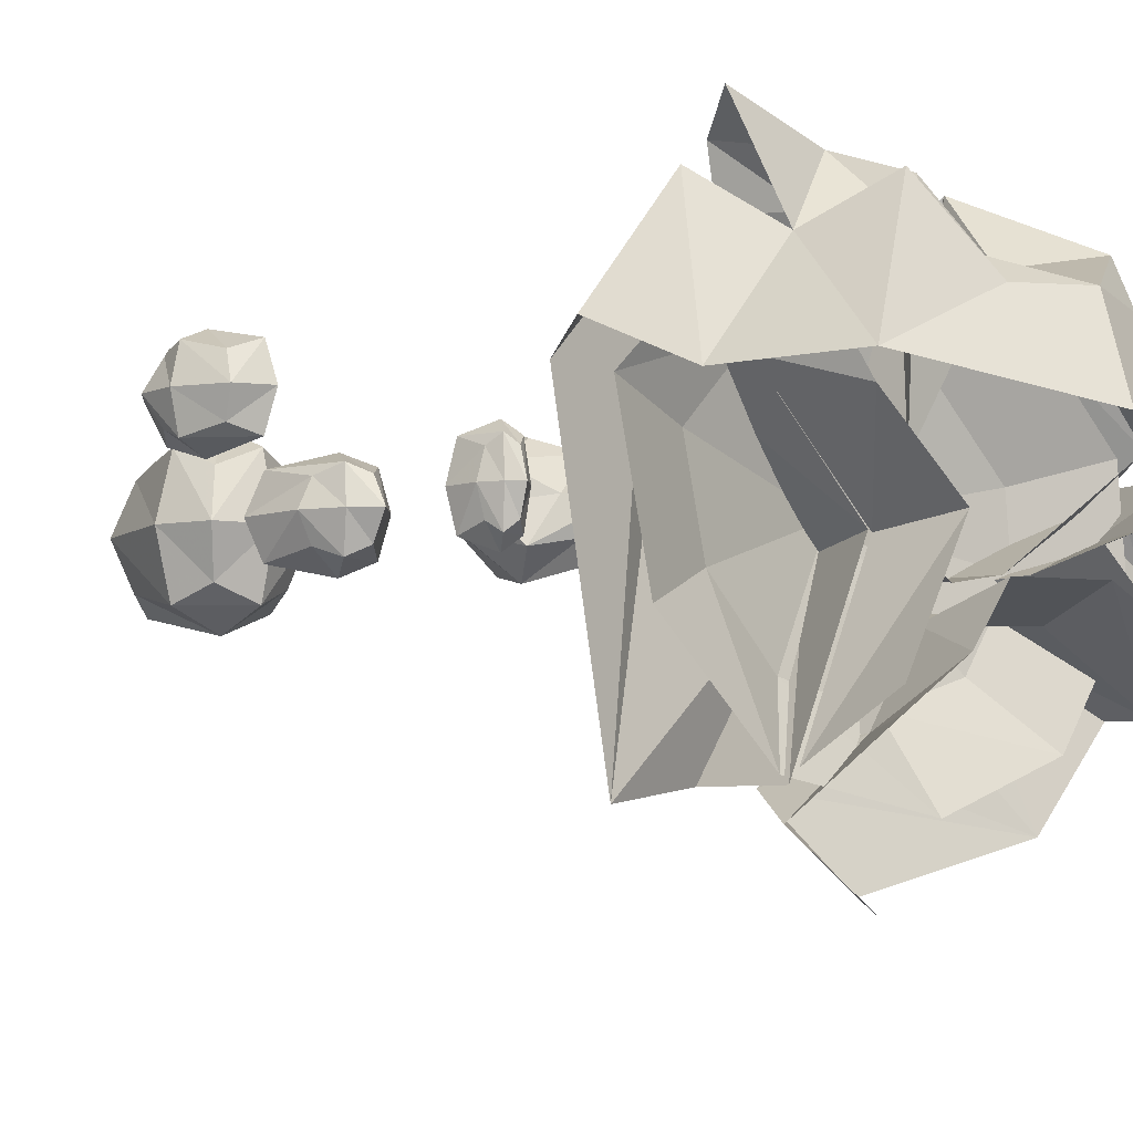
<metadata>
{"format":"obj","ext":"obj","renderer":"f3d","projection":"perspective","resolution":1024,"background":"white","views":[{"elev":-6.7,"azim":-43.5,"up":"+Z"}]}
</metadata>
<code>
g fireFissure_13_mesh
v -0.9904 0.2302 0.218
v -0.08993 0.4085 0.5054
v -1.117 0.2304 0.7588
v -0.6893 0.2311 1.199
v -0.2062 0.2308 1.297
v -1.117 0.2304 0.7588
v -0.08993 0.4085 0.5054
v -0.6893 0.2311 1.199
v 0.565 0.2303 -0.1187
v -0.08993 0.4085 0.5054
v 0.01383 0.2303 -0.2898
v -0.5865 0.2305 -0.1845
v -0.08993 0.4085 0.5054
v -0.9904 0.2302 0.218
v 0.01383 0.2303 -0.2898
v -0.08993 0.4085 0.5054
v -0.5865 0.2305 -0.1845
v -0.2062 0.2308 1.297
v -0.08993 0.4085 0.5054
v 0.3889 0.2306 1.125
v 0.8789 0.2302 0.3384
v -0.08993 0.4085 0.5054
v 0.565 0.2303 -0.1187
v 0.3889 0.2306 1.125
v -0.08993 0.4085 0.5054
v 0.8439 0.2304 0.7113
v 0.8439 0.2304 0.7113
v -0.08993 0.4085 0.5054
v 0.8789 0.2302 0.3384
v -0.1511 0.4738 0.3469
v -1.393 0.351 -0.7134
v -0.7712 0.505 -0.6183
v 0.7442 0.2995 0.3023
v 1.715 0.2516 0.05844
v 1.255 0.3116 -0.104
v 0.661 -0.0009766 1.767
v 0.5432 -0.587 1.554
v 0.214 0.01493 1.849
v -0.001024 0.04363 0.7341
v 0.07797 -0.3716 1.461
v -0.02914 -0.04446 1.896
v -0.5791 -0.04115 1.903
v -0.9596 -0.2177 1.493
v -1.145 -0.03661 2.073
v 0.07797 -0.3716 1.461
v -0.001024 0.04363 0.7341
v 0.214 0.01493 1.849
v 0.07797 -0.3716 1.461
v 0.064 -0.8995 1.317
v -0.4807 -0.5142 1.47
v 0.4157 -0.8046 1.267
v -0.08341 -1.166 0.7754
v 0.064 -0.8995 1.317
v 0.8242 -0.818 1.118
v -0.08341 -1.166 0.7754
v 0.4157 -0.8046 1.267
v -0.08341 -1.166 0.7754
v -1.119 -0.7869 0.9459
v -0.3819 -0.7994 1.285
v 0.064 -0.8995 1.317
v -0.08341 -1.166 0.7754
v -0.3819 -0.7994 1.285
v 0.8242 -0.818 1.118
v 0.8961 -0.9652 0.6443
v -0.08341 -1.166 0.7754
v -0.5791 -0.04115 1.903
v -0.4807 -0.5142 1.47
v -0.9596 -0.2177 1.493
v 0.064 -0.8995 1.317
v -0.3819 -0.7994 1.285
v -0.4807 -0.5142 1.47
v 0.5432 -0.587 1.554
v 0.07797 -0.3716 1.461
v 0.214 0.01493 1.849
v -1.119 -0.7869 0.9459
v -0.7283 -0.5943 1.72
v -0.3819 -0.7994 1.285
v -1.445 0.06803 0.03115
v -0.9904 0.2302 0.218
v -1.117 0.2304 0.7588
v -1.647 0.0682 0.8938
v -0.6893 0.2311 1.199
v -0.9722 0.00444 1.588
v -0.9722 0.00444 1.588
v -0.6893 0.2311 1.199
v -0.2062 0.2308 1.297
v -0.2328 0.004199 1.738
v 0.9233 0.003539 -0.4418
v 0.565 0.2303 -0.1187
v 0.01383 0.2303 -0.2898
v 0.1358 0.003595 -0.7317
v -0.8186 0.003792 -0.5928
v -0.9904 0.2302 0.218
v -1.445 0.06803 0.03115
v -0.5865 0.2305 -0.1845
v 0.1358 0.003595 -0.7317
v 0.01383 0.2303 -0.2898
v -0.2328 0.004199 1.738
v -0.2062 0.2308 1.297
v 0.3889 0.2306 1.125
v 0.6418 0.003994 1.485
v 0.8439 0.2304 0.7113
v 1.329 0.003698 0.8604
v 1.389 0.003471 0.2243
v 0.8789 0.2302 0.3384
v 0.565 0.2303 -0.1187
v 0.9233 0.003539 -0.4418
v 1.329 0.003698 0.8604
v 0.8439 0.2304 0.7113
v 0.8789 0.2302 0.3384
v 1.389 0.003471 0.2243
v -0.03964 0.4191 0.9336
v -0.6364 0.3938 1.011
v -0.2177 0.4057 0.761
v 0.05955 0.1315 1.76
v -0.5907 0.135 1.732
v -1.069 0.1382 1.893
v 0.05955 0.1315 1.76
v -0.03964 0.4191 0.9336
v -0.001024 0.04363 0.7341
v -0.02914 -0.04446 1.896
v -1.069 0.1382 1.893
v -0.5791 -0.04115 1.903
v -1.145 -0.03661 2.073
v -0.5907 0.135 1.732
v -0.02914 -0.04446 1.896
v 0.05955 0.1315 1.76
v -0.03964 0.4191 0.9336
v -0.2177 0.4057 0.761
v -0.1091 0.008884 0.6532
v -0.001024 0.04363 0.7341
v -0.9 0.5471 1.096
v -0.1511 0.4738 0.3469
v -0.3081 -0.009175 0.4062
v -0.9012 0.06262 1.054
v -1.092 0.4294 1.575
v -1.232 0.1217 1.767
v -1.092 0.4294 1.575
v -1.729 0.333 0.9644
v -1.393 0.351 -0.7134
v -0.9 0.5471 1.096
v -0.1511 0.4738 0.3469
v -1.82 0.08635 1.094
v -1.729 0.333 0.9644
v -1.232 0.1217 1.767
v -1.092 0.4294 1.575
v -0.1511 0.4738 0.3469
v -0.7712 0.505 -0.6183
v -0.8195 -0.04361 -0.6338
v -0.3081 -0.009175 0.4062
v 0.2112 -0.004932 0.2321
v 0.5311 0.3992 0.3038
v 0.3534 0.4088 0.4252
v 0.5215 -0.01813 0.2893
v 1.413 0.1433 0.7293
v 1.472 -0.03394 0.9006
v 0.5072 0.1769 1.657
v 0.1099 0.1886 1.659
v 0.2233 0.4124 0.8439
v 0.5311 0.3992 0.3038
v 1.413 0.1433 0.7293
v 0.3534 0.4088 0.4252
v 0.08208 0.3884 0.4182
v 0.1099 0.1886 1.659
v 0.661 -0.0009766 1.767
v 0.214 0.01493 1.849
v 0.5072 0.1769 1.657
v 1.472 -0.03394 0.9006
v 1.413 0.1433 0.7293
v 0.3534 0.4088 0.4252
v 0.08208 0.3884 0.4182
v 0.07234 -0.04433 0.2699
v 0.2112 -0.004932 0.2321
v 1.056 0.2545 -0.775
v 1.424 0.1701 -0.2666
v 0.8014 0.5106 0.1655
v 0.1162 0.5566 0.1926
v -0.2046 0.4881 -0.4265
v 0.1162 0.5566 0.1926
v 0.06712 0.06227 0.05518
v -0.1824 0.1068 -0.3966
v -0.4458 0.4811 -0.6138
v -0.6196 0.1709 -0.7724
v -0.4458 0.4811 -0.6138
v -0.02298 0.324 -1.047
v 1.056 0.2545 -0.775
v -0.2046 0.4881 -0.4265
v 0.1162 0.5566 0.1926
v -0.1425 0.07615 -1.148
v -0.02298 0.324 -1.047
v -0.6196 0.1709 -0.7724
v -0.4458 0.4811 -0.6138
v 1.422 -0.08753 -0.2784
v 0.8014 0.5106 0.1655
v 1.424 0.1701 -0.2666
v 0.7803 -0.01304 0.09037
v 0.1162 0.5566 0.1926
v 0.06712 0.06227 0.05518
v 1.281 0.328 0.5017
v 0.7442 0.2995 0.3023
v 0.8593 0.1111 0.3255
v 1.281 0.1391 0.4855
v 1.421 0.2821 0.6885
v 1.523 0.1622 0.7634
v 1.421 0.2821 0.6885
v 1.798 0.2445 0.4102
v 1.715 0.2516 0.05844
v 1.281 0.328 0.5017
v 0.7442 0.2995 0.3023
v 1.865 0.1484 0.4606
v 1.798 0.2445 0.4102
v 1.523 0.1622 0.7634
v 1.421 0.2821 0.6885
v 0.7442 0.2995 0.3023
v 1.255 0.3116 -0.104
v 1.29 0.09771 -0.11
v 0.8593 0.1111 0.3255
v 1.472 -0.03394 0.9006
v 1.337 -0.3397 0.7458
v 0.5432 -0.587 1.554
v 0.661 -0.0009766 1.767
v -0.4807 -0.5142 1.47
v -0.5791 -0.04115 1.903
v -0.02914 -0.04446 1.896
v 0.07797 -0.3716 1.461
v -0.9012 0.06262 1.054
v -0.7351 -0.4376 0.8983
v -0.9596 -0.2177 1.493
v -1.232 0.1217 1.767
v -1.232 0.1217 1.767
v -0.9596 -0.2177 1.493
v -1.362 -0.1193 0.9256
v -1.82 0.08635 1.094
v -0.7565 -0.04025 -0.5644
v -0.6683 -0.5105 -0.2612
v -0.2498 -0.4869 0.4533
v -0.2844 -0.00847 0.3956
v -0.2844 -0.00847 0.3956
v -0.2498 -0.4869 0.4533
v -0.7351 -0.4376 0.8983
v -0.9012 0.06262 1.054
v -0.1824 0.1068 -0.3966
v -0.147 -0.4072 -0.0983
v -0.5047 -0.3632 -0.3565
v -0.6196 0.1709 -0.7724
v 0.7803 -0.01304 0.09037
v 0.6409 -0.4895 0.2362
v 0.05728 -0.4378 0.2121
v 0.06712 0.06227 0.05518
v 0.06712 0.06227 0.05518
v 0.05728 -0.4378 0.2121
v -0.147 -0.4072 -0.0983
v -0.1824 0.1068 -0.3966
v 1.422 -0.08753 -0.2784
v 1.275 -0.4439 -0.01712
v 0.6409 -0.4895 0.2362
v 0.7803 -0.01304 0.09037
v 1.281 0.1391 0.4855
v 1.051 -0.385 0.5077
v 1.337 -0.3397 0.7458
v 1.523 0.1622 0.7634
v 1.523 0.1622 0.7634
v 1.865 0.1484 0.4606
v 1.528 -0.3786 0.4906
v 1.337 -0.3397 0.7458
v 1.29 0.09771 -0.11
v 1.058 -0.4134 0.09857
v 0.7056 -0.4042 0.3978
v 0.8593 0.1111 0.3255
v 0.8593 0.1111 0.3255
v 0.7056 -0.4042 0.3978
v 1.051 -0.385 0.5077
v 1.281 0.1391 0.4855
v 0.214 0.01493 1.849
v -0.001024 0.04363 0.7341
v 0.2233 0.4124 0.8439
v 0.1099 0.1886 1.659
v 0.2233 0.4124 0.8439
v -0.001024 0.04363 0.7341
v 0.06677 -0.04092 0.2698
v 0.08208 0.3884 0.4182
v 0.5432 -0.587 1.554
v 0.4157 -0.8046 1.267
v 0.064 -0.8995 1.317
v 0.07797 -0.3716 1.461
v 1.337 -0.3397 0.7458
v 0.8242 -0.818 1.118
v 0.4157 -0.8046 1.267
v 0.5432 -0.587 1.554
v -0.4807 -0.5142 1.47
v -0.3819 -0.7994 1.285
v -0.7283 -0.5943 1.72
v -0.9596 -0.2177 1.493
v -0.9596 -0.2177 1.493
v -0.7283 -0.5943 1.72
v -1.119 -0.7869 0.9459
v -1.362 -0.1193 0.9256
v 1.337 -0.3397 0.7458
v 1.528 -0.3786 0.4906
v 0.8961 -0.9652 0.6443
v 0.8242 -0.818 1.118
v -0.1789 5.051 1.139
v -0.2415 5.178 0.8468
v 0 5.341 0.8468
v -0.4194 4.567 0.8468
v 0 5.178 1.241
v 0.2415 5.178 0.8468
v -0.3146 4.567 1.241
v -0.3146 4.247 0.8468
v 0.1789 5.051 1.139
v -1.31e-09 4.567 1.372
v 0.3146 4.567 1.241
v 0.4194 4.567 0.8468
v -0.233 4.33 1.139
v -1.31e-09 4.247 1.241
v -1.31e-09 4.141 0.8468
v 0.233 4.33 1.139
v 0.3146 4.247 0.8468
v -0.233 4.33 0.555
v -0.3146 4.247 0.8468
v -1.31e-09 4.141 0.8468
v -0.4194 4.567 0.8468
v -1.31e-09 4.247 0.4528
v 0.3146 4.247 0.8468
v -0.3146 4.567 0.4528
v -0.2415 5.178 0.8468
v 0.233 4.33 0.555
v -1.31e-09 4.567 0.3215
v 0.3146 4.567 0.4528
v 0.4194 4.567 0.8468
v -0.1789 5.051 0.555
v 0 5.178 0.4528
v 0 5.341 0.8468
v 0.1789 5.051 0.555
v 0.2415 5.178 0.8468
v -0.9165 3.844 1.528
v -0.982 3.931 1.356
v -0.8506 4.09 1.356
v -1.008 3.676 1.356
v -0.8019 3.966 1.589
v -0.6217 4.001 1.356
v -0.9443 3.688 1.589
v -0.8761 3.388 1.356
v -0.6496 3.896 1.528
v -0.7547 3.725 1.666
v -0.5651 3.762 1.589
v -0.5019 3.775 1.356
v -0.8476 3.459 1.528
v -0.6878 3.376 1.589
v -0.6719 3.295 1.356
v -0.6142 3.505 1.528
v -0.561 3.45 1.356
v -0.8476 3.459 1.183
v -0.8761 3.388 1.356
v -0.6719 3.295 1.356
v -1.008 3.676 1.356
v -0.6878 3.376 1.123
v -0.561 3.45 1.356
v -0.9443 3.688 1.123
v -0.982 3.931 1.356
v -0.5913 3.509 1.183
v -0.7547 3.725 1.045
v -0.5651 3.762 1.123
v -0.5019 3.775 1.356
v -0.9165 3.844 1.183
v -0.8019 3.966 1.123
v -0.8506 4.09 1.356
v -0.6496 3.896 1.183
v -0.6217 4.001 1.356
v 1.223 3.81 1.225
v 1.076 3.929 1.032
v 1.434 3.852 0.8453
v 0.8362 3.751 1.158
v 1.581 3.765 1.132
v 1.528 3.524 0.796
v 1.127 3.664 1.37
v 0.8085 3.42 1.173
v 1.594 3.509 1.031
v 1.621 3.47 1.232
v 1.578 3.139 1.134
v 1.422 3.051 0.8516
v 1.062 3.455 1.309
v 1.267 3.247 1.228
v 1.056 3.216 1.007
v 1.324 2.956 1.172
v 1.172 2.845 0.9825
v 0.7313 3.455 0.9437
v 0.8085 3.42 1.173
v 1.056 3.216 1.007
v 0.8362 3.751 1.158
v 0.8822 3.273 0.7344
v 1.172 2.845 0.9825
v 0.7625 3.654 0.833
v 1.076 3.929 1.032
v 1.06 3.073 0.7713
v 1.026 3.47 0.5739
v 1.131 3.139 0.6399
v 1.422 3.051 0.8516
v 0.8918 3.81 0.8596
v 1.134 3.765 0.6384
v 1.434 3.852 0.8453
v 1.263 3.509 0.6652
v 1.528 3.524 0.796
v -1.521 2.004 0.7124
v -1.592 2.012 0.5639
v -1.602 2.357 0.5639
v -1.501 1.806 0.5639
v -1.549 2.289 0.7644
v -1.437 2.459 0.5639
v -1.463 1.863 0.7644
v -1.392 1.68 0.5639
v -1.425 2.363 0.7124
v -1.35 2.035 0.8312
v -1.237 2.206 0.7644
v -1.199 2.263 0.5639
v -1.381 1.772 0.7124
v -1.246 1.902 0.7644
v -1.211 1.858 0.5639
v -1.165 2.1 0.7124
v -1.1 2.123 0.5639
v -1.381 1.772 0.4153
v -1.392 1.68 0.5639
v -1.211 1.858 0.5639
v -1.501 1.806 0.5639
v -1.246 1.902 0.3634
v -1.1 2.123 0.5639
v -1.463 1.863 0.3634
v -1.592 2.012 0.5639
v -1.165 2.1 0.4153
v -1.35 2.035 0.2965
v -1.237 2.206 0.3634
v -1.199 2.263 0.5639
v -1.521 2.004 0.4153
v -1.549 2.289 0.3634
v -1.602 2.357 0.5639
v -1.425 2.363 0.4153
v -1.437 2.459 0.5639
v 1.241 1.92 1.061
v 1.206 2.009 0.969
v 1.325 2.097 0.969
v 1.096 1.836 0.969
v 1.331 1.988 1.093
v 1.48 1.923 0.969
v 1.162 1.819 1.093
v 1.153 1.617 0.969
v 1.418 1.858 1.061
v 1.359 1.769 1.134
v 1.456 1.728 1.093
v 1.521 1.711 0.969
v 1.204 1.656 1.061
v 1.306 1.504 1.093
v 1.294 1.439 0.969
v 1.419 1.495 1.061
v 1.452 1.434 0.969
v 1.204 1.656 0.8774
v 1.153 1.617 0.969
v 1.294 1.439 0.969
v 1.096 1.836 0.969
v 1.306 1.504 0.8453
v 1.452 1.434 0.969
v 1.162 1.819 0.8453
v 1.206 2.009 0.969
v 1.443 1.489 0.8774
v 1.359 1.769 0.8041
v 1.456 1.728 0.8453
v 1.521 1.711 0.969
v 1.241 1.92 0.8774
v 1.331 1.988 0.8453
v 1.325 2.097 0.969
v 1.418 1.858 0.8774
v 1.48 1.923 0.969
v -1.56 0.8875 0.7124
v -1.601 0.8919 0.5639
v -1.606 1.069 0.5639
v -1.548 0.7861 0.5639
v -1.576 1.034 0.7644
v -1.51 1.121 0.5639
v -1.526 0.8154 0.7644
v -1.484 0.7216 0.5639
v -1.503 1.072 0.7124
v -1.46 0.9035 0.8312
v -1.394 0.9916 0.7644
v -1.372 1.021 0.5639
v -1.478 0.7688 0.7124
v -1.399 0.8353 0.7644
v -1.379 0.8126 0.5639
v -1.352 0.9372 0.7124
v -1.314 0.949 0.5639
v -1.478 0.7688 0.4153
v -1.484 0.7216 0.5639
v -1.379 0.8126 0.5639
v -1.548 0.7861 0.5639
v -1.399 0.8353 0.3634
v -1.314 0.949 0.5639
v -1.526 0.8154 0.3634
v -1.601 0.8919 0.5639
v -1.352 0.9372 0.4153
v -1.46 0.9035 0.2965
v -1.394 0.9916 0.3634
v -1.372 1.021 0.5639
v -1.56 0.8875 0.4153
v -1.576 1.034 0.3634
v -1.606 1.069 0.5639
v -1.503 1.072 0.4153
v -1.51 1.121 0.5639
v 1.106 1.014 0.7124
v 1.081 1.051 0.5639
v 1.197 1.131 0.5639
v 1.045 0.7999 0.5639
v 1.2 1.082 0.7644
v 1.29 1.089 0.5639
v 1.083 0.8202 0.8394
v 1.08 0.5541 0.5639
v 1.268 1.048 0.7124
v 1.199 0.8813 0.9313
v 1.314 0.9424 0.8394
v 1.353 0.9627 0.5639
v 1.109 0.5819 0.7124
v 1.192 0.6447 0.7644
v 1.193 0.6122 0.5639
v 1.28 0.6955 0.7124
v 1.312 0.6726 0.5639
v 1.109 0.5819 0.4153
v 1.08 0.5541 0.5639
v 1.193 0.6122 0.5639
v 1.045 0.7999 0.5639
v 1.192 0.6447 0.3634
v 1.312 0.6726 0.5639
v 1.083 0.8202 0.2883
v 1.081 1.051 0.5639
v 1.277 0.677 0.4153
v 1.199 0.8813 0.1965
v 1.314 0.9424 0.2883
v 1.353 0.9627 0.5639
v 1.106 1.014 0.4153
v 1.2 1.082 0.3634
v 1.197 1.131 0.5639
v 1.268 1.048 0.4153
v 1.29 1.089 0.5639
g fireFissure_13_mesh_0
f 3 2 1
f 5 2 4
f 8 7 6
f 11 10 9
f 14 13 12
f 17 16 15
f 20 19 18
f 23 22 21
f 26 25 24
f 29 28 27
f 32 31 30
f 35 34 33
f 38 37 36
f 41 40 39
f 44 43 42
f 47 46 45
f 50 49 48
f 53 52 51
f 56 55 54
f 59 58 57
f 62 61 60
f 65 64 63
f 68 67 66
f 71 70 69
f 74 73 72
f 77 76 75
f 80 79 78
f 81 80 78
f 82 80 81
f 83 82 81
f 86 85 84
f 87 86 84
f 90 89 88
f 91 90 88
f 94 93 92
f 93 95 92
f 92 95 96
f 95 97 96
f 100 99 98
f 101 100 98
f 102 100 101
f 103 102 101
f 106 105 104
f 107 106 104
f 110 109 108
f 111 110 108
f 114 113 112
f 113 115 112
f 113 116 115
f 113 117 116
f 120 119 118
f 120 118 121
f 124 123 122
f 123 125 122
f 123 126 125
f 126 127 125
f 130 129 128
f 131 130 128
f 134 133 132
f 135 134 132
f 135 132 136
f 137 135 136
f 140 139 138
f 140 138 141
f 140 141 142
f 145 144 143
f 145 146 144
f 149 148 147
f 150 149 147
f 153 152 151
f 152 154 151
f 152 155 154
f 155 156 154
f 159 158 157
f 159 157 160
f 157 161 160
f 162 159 160
f 163 159 162
f 166 165 164
f 165 167 164
f 165 168 167
f 168 169 167
f 172 171 170
f 173 172 170
f 176 175 174
f 176 174 177
f 180 179 178
f 181 180 178
f 181 178 182
f 183 181 182
f 186 185 184
f 186 184 187
f 186 187 188
f 191 190 189
f 191 192 190
f 195 194 193
f 194 196 193
f 194 197 196
f 197 198 196
f 201 200 199
f 202 201 199
f 202 199 203
f 204 202 203
f 207 206 205
f 207 205 208
f 207 208 209
f 212 211 210
f 212 213 211
f 216 215 214
f 217 216 214
f 220 219 218
f 221 220 218
f 224 223 222
f 222 225 224
f 228 227 226
f 229 228 226
f 232 231 230
f 233 232 230
f 236 235 234
f 237 236 234
f 240 239 238
f 241 240 238
f 244 243 242
f 245 244 242
f 248 247 246
f 249 248 246
f 252 251 250
f 253 252 250
f 256 255 254
f 257 256 254
f 260 259 258
f 261 260 258
f 264 263 262
f 265 264 262
f 268 267 266
f 269 268 266
f 272 271 270
f 273 272 270
f 276 275 274
f 277 276 274
f 280 279 278
f 281 280 278
f 284 283 282
f 285 284 282
f 288 287 286
f 289 288 286
f 292 291 290
f 293 292 290
f 296 295 294
f 297 296 294
f 300 299 298
f 301 300 298
f 304 303 302
f 302 303 305
f 306 304 302
f 307 304 306
f 308 302 305
f 306 302 308
f 308 305 309
f 310 307 306
f 311 306 308
f 310 306 311
f 307 310 312
f 312 310 311
f 313 307 312
f 314 308 309
f 311 308 314
f 315 314 309
f 315 311 314
f 312 311 315
f 316 315 309
f 313 312 317
f 317 312 315
f 317 315 316
f 318 313 317
f 318 317 316
f 321 320 319
f 320 322 319
f 323 321 319
f 324 321 323
f 322 325 319
f 323 319 325
f 322 326 325
f 327 324 323
f 328 323 325
f 327 323 328
f 327 329 324
f 329 327 328
f 329 330 324
f 326 331 325
f 328 325 331
f 332 331 326
f 332 328 331
f 329 328 332
f 333 332 326
f 329 334 330
f 334 329 332
f 334 332 333
f 334 335 330
f 335 334 333
f 338 337 336
f 336 337 339
f 340 338 336
f 341 338 340
f 342 336 339
f 340 336 342
f 342 339 343
f 344 341 340
f 345 340 342
f 344 340 345
f 341 344 346
f 346 344 345
f 347 341 346
f 348 342 343
f 345 342 348
f 349 348 343
f 349 345 348
f 346 345 349
f 350 349 343
f 347 346 351
f 351 346 349
f 351 349 350
f 352 347 351
f 352 351 350
f 355 354 353
f 354 356 353
f 357 355 353
f 358 355 357
f 356 359 353
f 357 353 359
f 356 360 359
f 361 358 357
f 362 357 359
f 361 357 362
f 361 363 358
f 363 361 362
f 363 364 358
f 360 365 359
f 362 359 365
f 366 365 360
f 366 362 365
f 363 362 366
f 367 366 360
f 363 368 364
f 368 363 366
f 368 366 367
f 368 369 364
f 369 368 367
f 372 371 370
f 370 371 373
f 374 372 370
f 375 372 374
f 376 370 373
f 374 370 376
f 376 373 377
f 378 375 374
f 379 374 376
f 378 374 379
f 375 378 380
f 380 378 379
f 381 375 380
f 382 376 377
f 379 376 382
f 383 382 377
f 383 379 382
f 380 379 383
f 384 383 377
f 381 380 385
f 385 380 383
f 385 383 384
f 386 381 385
f 386 385 384
f 389 388 387
f 388 390 387
f 391 389 387
f 392 389 391
f 390 393 387
f 391 387 393
f 390 394 393
f 395 392 391
f 396 391 393
f 395 391 396
f 395 397 392
f 397 395 396
f 397 398 392
f 394 399 393
f 396 393 399
f 400 399 394
f 400 396 399
f 397 396 400
f 401 400 394
f 397 402 398
f 402 397 400
f 402 400 401
f 402 403 398
f 403 402 401
f 406 405 404
f 404 405 407
f 408 406 404
f 409 406 408
f 410 404 407
f 408 404 410
f 410 407 411
f 412 409 408
f 413 408 410
f 412 408 413
f 409 412 414
f 414 412 413
f 415 409 414
f 416 410 411
f 413 410 416
f 417 416 411
f 417 413 416
f 414 413 417
f 418 417 411
f 415 414 419
f 419 414 417
f 419 417 418
f 420 415 419
f 420 419 418
f 423 422 421
f 422 424 421
f 425 423 421
f 426 423 425
f 424 427 421
f 425 421 427
f 424 428 427
f 429 426 425
f 430 425 427
f 429 425 430
f 429 431 426
f 431 429 430
f 431 432 426
f 428 433 427
f 430 427 433
f 434 433 428
f 434 430 433
f 431 430 434
f 435 434 428
f 431 436 432
f 436 431 434
f 436 434 435
f 436 437 432
f 437 436 435
f 440 439 438
f 438 439 441
f 442 440 438
f 443 440 442
f 444 438 441
f 442 438 444
f 444 441 445
f 446 443 442
f 447 442 444
f 446 442 447
f 443 446 448
f 448 446 447
f 449 443 448
f 450 444 445
f 447 444 450
f 451 450 445
f 451 447 450
f 448 447 451
f 452 451 445
f 449 448 453
f 453 448 451
f 453 451 452
f 454 449 453
f 454 453 452
f 457 456 455
f 456 458 455
f 459 457 455
f 460 457 459
f 458 461 455
f 459 455 461
f 458 462 461
f 463 460 459
f 464 459 461
f 463 459 464
f 463 465 460
f 465 463 464
f 465 466 460
f 462 467 461
f 464 461 467
f 468 467 462
f 468 464 467
f 465 464 468
f 469 468 462
f 465 470 466
f 470 465 468
f 470 468 469
f 470 471 466
f 471 470 469
f 474 473 472
f 472 473 475
f 476 474 472
f 477 474 476
f 478 472 475
f 476 472 478
f 478 475 479
f 480 477 476
f 481 476 478
f 480 476 481
f 477 480 482
f 482 480 481
f 483 477 482
f 484 478 479
f 481 478 484
f 485 484 479
f 485 481 484
f 482 481 485
f 486 485 479
f 483 482 487
f 487 482 485
f 487 485 486
f 488 483 487
f 488 487 486
f 491 490 489
f 490 492 489
f 493 491 489
f 494 491 493
f 492 495 489
f 493 489 495
f 492 496 495
f 497 494 493
f 498 493 495
f 497 493 498
f 497 499 494
f 499 497 498
f 499 500 494
f 496 501 495
f 498 495 501
f 502 501 496
f 502 498 501
f 499 498 502
f 503 502 496
f 499 504 500
f 504 499 502
f 504 502 503
f 504 505 500
f 505 504 503
f 508 507 506
f 506 507 509
f 510 508 506
f 511 508 510
f 512 506 509
f 510 506 512
f 512 509 513
f 514 511 510
f 515 510 512
f 514 510 515
f 511 514 516
f 516 514 515
f 517 511 516
f 518 512 513
f 515 512 518
f 519 518 513
f 519 515 518
f 516 515 519
f 520 519 513
f 517 516 521
f 521 516 519
f 521 519 520
f 522 517 521
f 522 521 520
f 525 524 523
f 524 526 523
f 527 525 523
f 528 525 527
f 526 529 523
f 527 523 529
f 526 530 529
f 531 528 527
f 532 527 529
f 531 527 532
f 531 533 528
f 533 531 532
f 533 534 528
f 530 535 529
f 532 529 535
f 536 535 530
f 536 532 535
f 533 532 536
f 537 536 530
f 533 538 534
f 538 533 536
f 538 536 537
f 538 539 534
f 539 538 537

</code>
